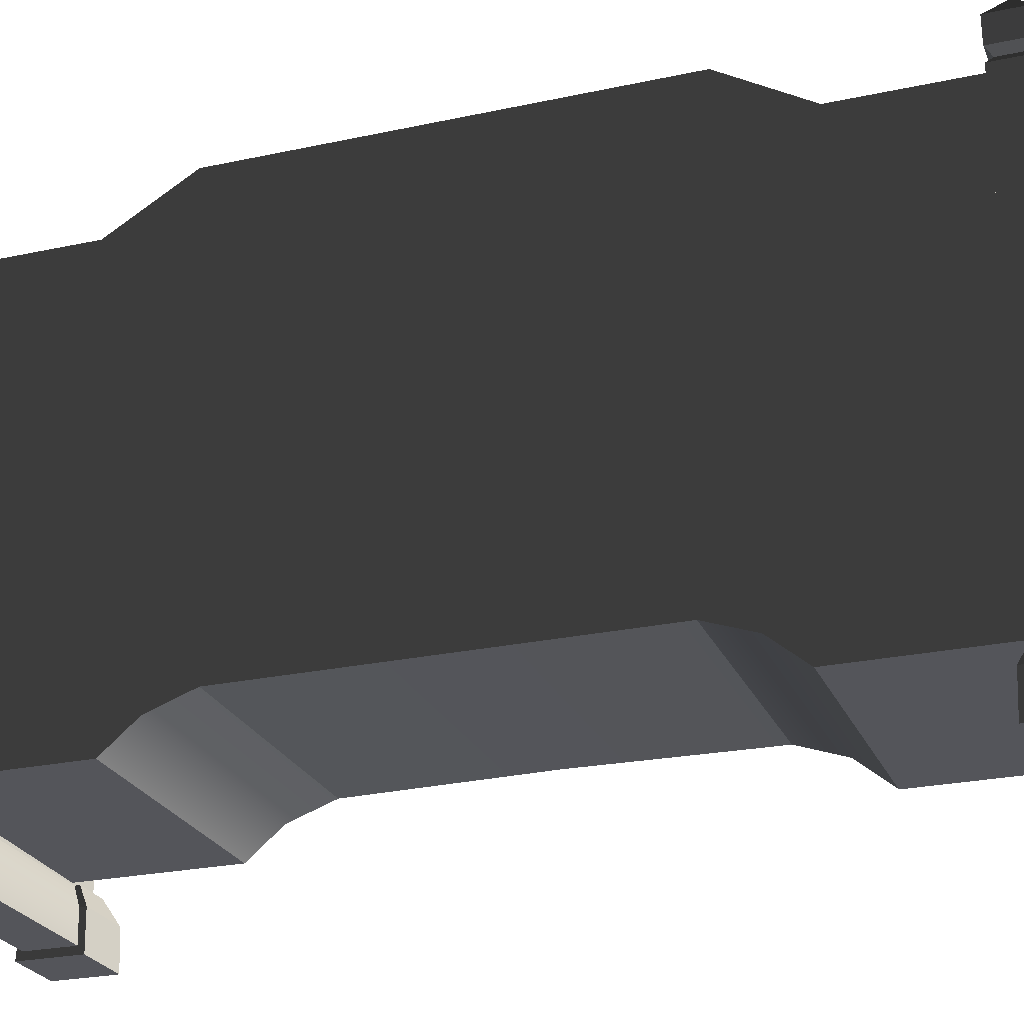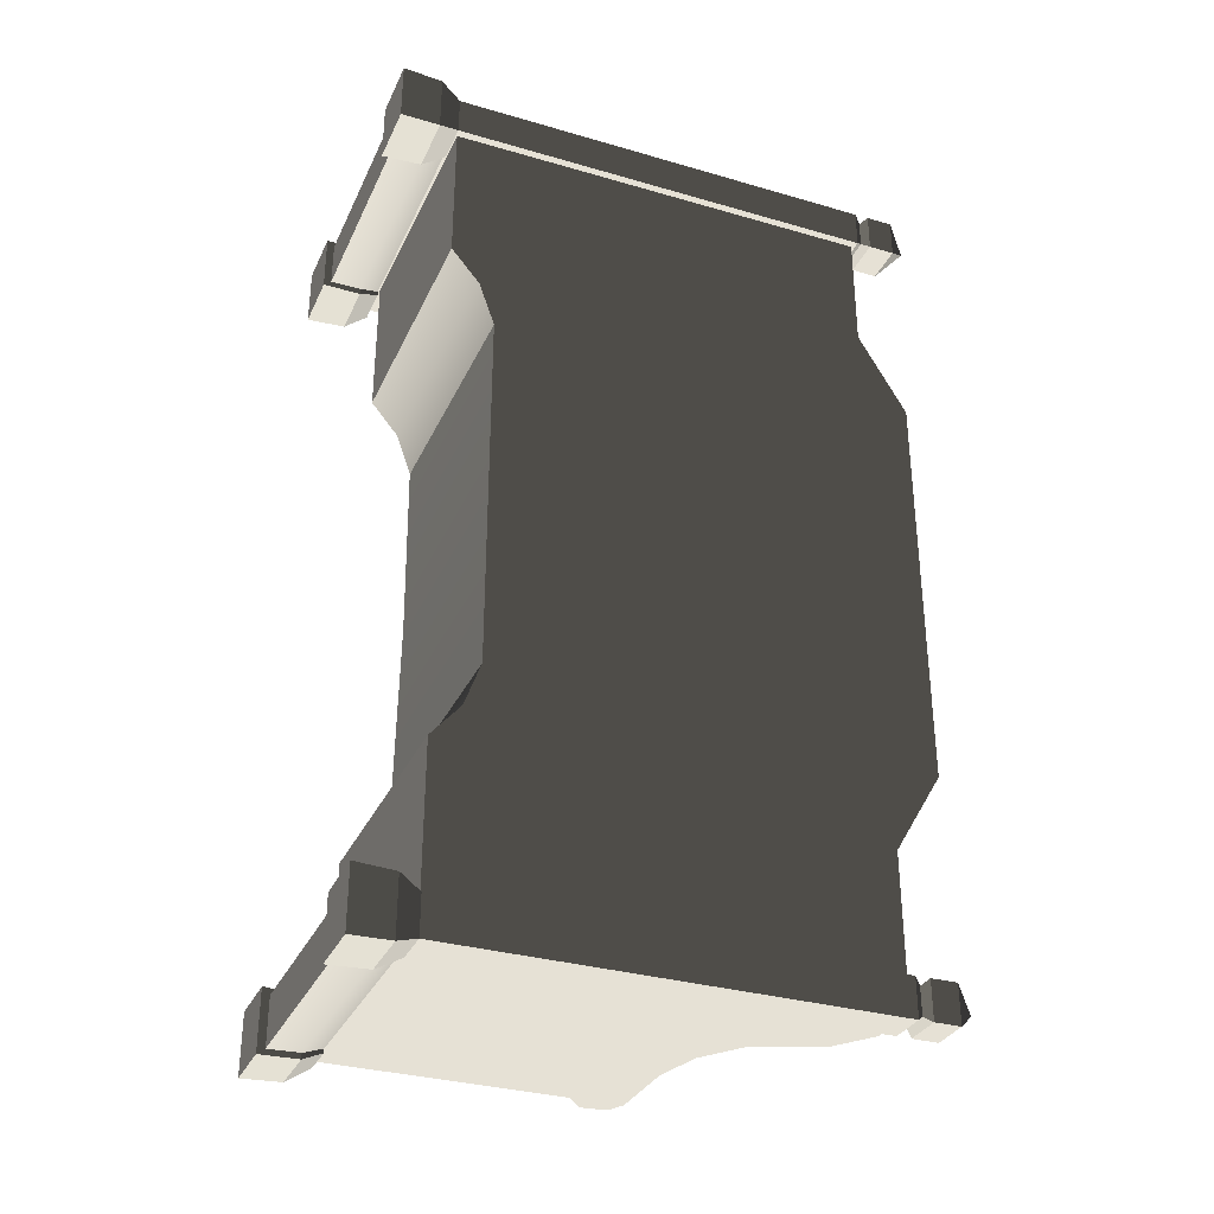
<metadata>
{"format":"obj","ext":"obj","renderer":"f3d","projection":"perspective","resolution":1024,"background":"white","views":[{"elev":-24.9,"azim":109.5,"up":"+Y"},{"elev":-32.5,"azim":68.0,"up":"+Z"}]}
</metadata>
<code>
v -0.2714 0.5367 -0.9008
v -0.2714 0.5786 -0.9008
v -0.2603 0.5786 8.188e-08
v -0.2603 0.5367 8.188e-08
v -0.2714 0.5367 0.9008
v -0.2714 0.5786 0.9008
v 0.2717 1.075 -0.6248
v 0.2717 1.075 -0.8863
v 0.3225 1.075 -0.8862
v 0.3225 1.075 -0.6248
v 0.3225 0.2342 -0.3996
v 0.3225 0.2342 -3.417e-08
v 0.3225 1.18 -3.417e-08
v 0.3225 1.18 -0.447
v 0.3225 1.075 -0.6248
v 0.3225 0.1995 -0.4967
v 0.3225 1.075 -0.8862
v 0.3225 0.137 -0.5709
v 0.3225 0.137 -0.8862
v 0.2717 1.18 -0.447
v 0.2717 1.075 -0.6248
v 0.3225 1.075 -0.6248
v 0.3225 1.18 -0.447
v 0.2717 1.18 -1.168e-07
v 0.3225 1.18 -3.417e-08
v 0.3225 1.18 0.447
v 0.2717 1.18 0.447
v 0.3225 1.075 0.6248
v 0.2717 1.075 0.6248
v -0.2714 0.5786 -0.9008
v 0.2717 0.5786 -0.9008
v 0.2717 0.5786 -1.168e-07
v -0.2603 0.5786 8.188e-08
v -0.2714 0.5786 0.9008
v 0.2717 0.5786 0.9008
v -0.2387 0.5367 1.588e-08
v -0.2387 0.2407 1.588e-08
v -0.2342 0.2342 -0.3996
v -0.2342 0.5367 -0.9008
v -0.2342 0.137 -0.9008
v -0.2342 0.1996 -0.4967
v -0.2342 0.137 -0.5709
v 0.2717 1.075 -0.6248
v 0.2717 0.1845 -0.5709
v 0.2717 0.1845 -0.8863
v 0.2717 1.075 -0.8863
v 0.2717 0.2817 -0.3996
v 0.2717 1.18 -0.447
v 0.2717 1.18 -1.168e-07
v 0.2717 0.2817 -1.168e-07
v 0.2717 0.2817 0.3996
v 0.2717 1.18 0.447
v 0.2717 0.1845 0.5709
v 0.2717 1.075 0.6248
v 0.2717 0.1845 0.8862
v 0.2717 1.075 0.8862
v 0.2297 -8.614e-23 -0.8618
v 0.2297 -8.614e-23 -0.9957
v 0.2328 0.08685 -0.9926
v 0.2328 0.08685 -0.8649
v 0.3604 0.08685 -0.8649
v 0.3604 0.08685 -0.9926
v 0.3635 -1.363e-22 -0.9957
v 0.3635 -1.363e-22 -0.8618
v 0.2297 -8.614e-23 -0.9957
v 0.3635 -1.363e-22 -0.9957
v 0.3604 0.08685 -0.9926
v 0.2328 0.08685 -0.9926
v 0.3635 -1.363e-22 -0.8618
v 0.2297 -8.614e-23 -0.8618
v 0.2328 0.08685 -0.8649
v 0.3604 0.08685 -0.8649
v 0.3396 0.1341 -0.8857
v 0.2535 0.1341 -0.8857
v 0.2541 1.083 -0.8862
v 0.3391 1.083 -0.8862
v 0.3396 0.1341 -0.9718
v 0.3396 0.1341 -0.8857
v 0.3391 1.083 -0.8862
v 0.3391 1.083 -0.9718
v 0.2541 1.083 -0.9718
v 0.2535 0.1341 -0.9718
v 0.3396 0.1341 -0.9718
v 0.3391 1.083 -0.9718
v 0.2541 1.083 -0.8862
v 0.2535 0.1341 -0.8857
v 0.2535 0.1341 -0.9718
v 0.2541 1.083 -0.9718
v 0.3604 0.08685 -0.8649
v 0.2328 0.08685 -0.8649
v 0.2535 0.1341 -0.8857
v 0.3396 0.1341 -0.8857
v 0.3396 0.1341 -0.8857
v 0.3396 0.1341 -0.9718
v 0.3604 0.08685 -0.9926
v 0.3604 0.08685 -0.8649
v 0.2328 0.08685 -0.9926
v 0.3604 0.08685 -0.9926
v 0.3396 0.1341 -0.9718
v 0.2535 0.1341 -0.9718
v 0.2328 0.08685 -0.8649
v 0.2328 0.08685 -0.9926
v 0.2535 0.1341 -0.9718
v 0.2535 0.1341 -0.8857
v 0.3391 1.083 -0.9718
v 0.3391 1.083 -0.8862
v 0.3265 1.098 -0.8988
v 0.3265 1.098 -0.9587
v 0.2541 1.083 -0.9718
v 0.3391 1.083 -0.9718
v 0.3265 1.098 -0.9587
v 0.2667 1.098 -0.9587
v 0.2667 1.098 -0.8988
v 0.2541 1.083 -0.8862
v 0.2541 1.083 -0.9718
v 0.2667 1.098 -0.9587
v 0.3391 1.083 -0.8862
v 0.2541 1.083 -0.8862
v 0.2667 1.098 -0.8988
v 0.3265 1.098 -0.8988
v 0.3394 1.114 -0.8859
v 0.2538 1.114 -0.886
v 0.2535 1.171 -0.8856
v 0.3397 1.171 -0.8856
v 0.3397 1.171 -0.8856
v 0.3397 1.171 -0.9718
v 0.3394 1.114 -0.9718
v 0.3394 1.114 -0.8859
v 0.2538 1.114 -0.9718
v 0.3394 1.114 -0.9718
v 0.3397 1.171 -0.9718
v 0.2535 1.171 -0.9718
v 0.2538 1.114 -0.886
v 0.2538 1.114 -0.9718
v 0.2535 1.171 -0.9718
v 0.2535 1.171 -0.8856
v 0.3397 1.171 -0.9718
v 0.2966 1.219 -0.9287
v 0.2535 1.171 -0.9718
v 0.2535 1.171 -0.9718
v 0.2966 1.219 -0.9287
v 0.2535 1.171 -0.8856
v 0.2535 1.171 -0.8856
v 0.2966 1.219 -0.9287
v 0.3397 1.171 -0.8856
v 0.3397 1.171 -0.8856
v 0.2966 1.219 -0.9287
v 0.3397 1.171 -0.9718
v 0.2538 1.114 -0.886
v 0.2667 1.098 -0.8988
v 0.2667 1.098 -0.9587
v 0.2538 1.114 -0.9718
v 0.3265 1.098 -0.9587
v 0.3394 1.114 -0.9718
v 0.2538 1.114 -0.9718
v 0.2667 1.098 -0.9587
v 0.3265 1.098 -0.8988
v 0.3394 1.114 -0.8859
v 0.3394 1.114 -0.9718
v 0.3265 1.098 -0.9587
v 0.2667 1.098 -0.8988
v 0.2538 1.114 -0.886
v 0.3394 1.114 -0.8859
v 0.3265 1.098 -0.8988
v 0.2541 0.1341 -0.9545
v -0.1351 0.7753 -0.9545
v -0.3133 0.6578 -0.9545
v -0.0254 0.8029 -0.9545
v 0.06369 0.8688 -0.9545
v 0.1204 1.011 -0.9545
v -0.3133 0.7734 -0.9545
v -0.3514 0.7529 -0.9545
v -0.3574 0.6969 -0.9545
v -0.3133 0.1341 -0.9545
v 0.2039 1.073 -0.9545
v 0.2541 1.075 -0.9545
v -0.3133 0.6578 -0.9008
v 0.2541 0.1341 -0.9008
v -0.3133 0.1341 -0.9008
v -0.1351 0.7753 -0.9008
v -0.0254 0.8029 -0.9008
v 0.0637 0.8688 -0.9008
v 0.1204 1.011 -0.9008
v 0.2039 1.073 -0.9008
v -0.3133 0.7734 -0.9008
v -0.3514 0.7529 -0.9008
v -0.3574 0.6969 -0.9008
v 0.2541 1.075 -0.9008
v -0.1351 0.7753 -0.9545
v -0.0254 0.8029 -0.9545
v -0.0254 0.8029 -0.9008
v -0.1351 0.7753 -0.9008
v -0.3133 0.7734 -0.9545
v -0.3133 0.7734 -0.9008
v -0.3514 0.7529 -0.9008
v -0.3514 0.7529 -0.9545
v -0.3574 0.6969 -0.9545
v -0.3574 0.6969 -0.9008
v -0.3133 0.6578 -0.9008
v -0.3133 0.6578 -0.9545
v 0.0637 0.8688 -0.9008
v 0.06369 0.8688 -0.9545
v 0.1204 1.011 -0.9008
v 0.1204 1.011 -0.9545
v 0.2039 1.073 -0.9008
v 0.2039 1.073 -0.9545
v 0.2541 1.075 -0.9545
v 0.2541 1.075 -0.9008
v -0.3133 0.1341 -0.9545
v -0.3133 0.6578 -0.9545
v -0.3133 0.6578 -0.9008
v -0.3133 0.1341 -0.9008
v 0.2578 0.08685 -0.8773
v 0.2578 0.01694 -0.8744
v -0.2483 0.01694 -0.8744
v -0.2483 0.08685 -0.8773
v 0.2578 0.1341 -0.9008
v -0.2483 0.1341 -0.9008
v 0.2578 0.01694 -0.9804
v 0.2578 0.08685 -0.9775
v -0.2483 0.08685 -0.9775
v -0.2483 0.01694 -0.9804
v -0.2483 0.1341 -0.9545
v 0.2578 0.1341 -0.9545
v -0.3522 1.321e-22 -0.8598
v -0.3522 1.321e-22 -0.9936
v -0.3491 0.08685 -0.9905
v -0.3491 0.08685 -0.8629
v -0.2215 0.08685 -0.8629
v -0.2215 0.08685 -0.9905
v -0.2184 8.19e-23 -0.9936
v -0.2184 8.19e-23 -0.8598
v -0.3522 1.321e-22 -0.9936
v -0.2184 8.19e-23 -0.9936
v -0.2215 0.08685 -0.9905
v -0.3491 0.08685 -0.9905
v -0.2184 8.19e-23 -0.8598
v -0.3522 1.321e-22 -0.8598
v -0.3491 0.08685 -0.8629
v -0.2215 0.08685 -0.8629
v -0.2215 0.08685 -0.8629
v -0.3491 0.08685 -0.8629
v -0.3283 0.1341 -0.8896
v -0.3283 0.1341 -0.8896
v -0.2423 0.1341 -0.8896
v -0.2423 0.1341 -0.8896
v -0.2423 0.1341 -0.9638
v -0.2215 0.08685 -0.9905
v -0.2215 0.08685 -0.8629
v -0.3491 0.08685 -0.9905
v -0.2215 0.08685 -0.9905
v -0.2423 0.1341 -0.9638
v -0.3283 0.1341 -0.9638
v -0.3491 0.08685 -0.8629
v -0.3491 0.08685 -0.9905
v -0.3283 0.1341 -0.9638
v -0.3283 0.1341 -0.8896
v -0.3283 0.1341 -0.9638
v -0.2423 0.1341 -0.9638
v -0.2423 0.1341 -0.8896
v -0.3283 0.1341 -0.8896
v 0.3225 1.075 0.8863
v 0.2717 1.075 0.8862
v 0.2717 1.075 0.6248
v 0.3225 1.075 0.6248
v -0.2387 0.5367 1.588e-08
v -0.2342 0.5367 0.9008
v -0.2342 0.2342 0.3996
v -0.2387 0.2407 1.588e-08
v -0.2342 0.137 0.9008
v -0.2342 0.1996 0.4967
v -0.2342 0.137 0.5709
v 0.2297 -8.614e-23 0.8618
v 0.2328 0.08685 0.8649
v 0.2328 0.08685 0.9925
v 0.2297 -8.614e-23 0.9957
v 0.3604 0.08685 0.8649
v 0.3635 -1.363e-22 0.8618
v 0.3635 -1.363e-22 0.9957
v 0.3604 0.08685 0.9926
v 0.2297 -8.614e-23 0.9957
v 0.2328 0.08685 0.9925
v 0.3604 0.08685 0.9926
v 0.3635 -1.363e-22 0.9957
v 0.3635 -1.363e-22 0.8618
v 0.3604 0.08685 0.8649
v 0.2328 0.08685 0.8649
v 0.2297 -8.614e-23 0.8618
v 0.3396 0.1341 0.8857
v 0.3391 1.083 0.8863
v 0.2541 1.083 0.8863
v 0.2536 0.1341 0.8857
v 0.3396 0.1341 0.9718
v 0.3391 1.083 0.9718
v 0.3391 1.083 0.8863
v 0.3396 0.1341 0.8857
v 0.2541 1.083 0.9718
v 0.3391 1.083 0.9718
v 0.3396 0.1341 0.9718
v 0.2536 0.1341 0.9718
v 0.2541 1.083 0.8863
v 0.2541 1.083 0.9718
v 0.2536 0.1341 0.9718
v 0.2536 0.1341 0.8857
v 0.3604 0.08685 0.8649
v 0.3396 0.1341 0.8857
v 0.2536 0.1341 0.8857
v 0.2328 0.08685 0.8649
v 0.3396 0.1341 0.8857
v 0.3604 0.08685 0.8649
v 0.3604 0.08685 0.9926
v 0.3396 0.1341 0.9718
v 0.2328 0.08685 0.9925
v 0.2536 0.1341 0.9718
v 0.3396 0.1341 0.9718
v 0.3604 0.08685 0.9926
v 0.2328 0.08685 0.8649
v 0.2536 0.1341 0.8857
v 0.2536 0.1341 0.9718
v 0.2328 0.08685 0.9925
v 0.3391 1.083 0.9718
v 0.3265 1.098 0.9587
v 0.3265 1.098 0.8988
v 0.3391 1.083 0.8863
v 0.2541 1.083 0.9718
v 0.2667 1.098 0.9587
v 0.3265 1.098 0.9587
v 0.3391 1.083 0.9718
v 0.2667 1.098 0.8988
v 0.2667 1.098 0.9587
v 0.2541 1.083 0.9718
v 0.2541 1.083 0.8863
v 0.3391 1.083 0.8863
v 0.3265 1.098 0.8988
v 0.2667 1.098 0.8988
v 0.2541 1.083 0.8863
v 0.3394 1.114 0.886
v 0.3397 1.171 0.8856
v 0.2535 1.171 0.8856
v 0.2538 1.114 0.8859
v 0.3397 1.171 0.8856
v 0.3394 1.114 0.886
v 0.3394 1.114 0.9718
v 0.3397 1.171 0.9718
v 0.2538 1.114 0.9718
v 0.2535 1.171 0.9718
v 0.3397 1.171 0.9718
v 0.3394 1.114 0.9718
v 0.2538 1.114 0.8859
v 0.2535 1.171 0.8856
v 0.2535 1.171 0.9718
v 0.2538 1.114 0.9718
v 0.3397 1.171 0.9718
v 0.2535 1.171 0.9718
v 0.2966 1.219 0.9287
v 0.2535 1.171 0.9718
v 0.2535 1.171 0.8856
v 0.2966 1.219 0.9287
v 0.2535 1.171 0.8856
v 0.3397 1.171 0.8856
v 0.2966 1.219 0.9287
v 0.3397 1.171 0.8856
v 0.3397 1.171 0.9718
v 0.2966 1.219 0.9287
v 0.2538 1.114 0.8859
v 0.2538 1.114 0.9718
v 0.2667 1.098 0.9587
v 0.2667 1.098 0.8988
v 0.3265 1.098 0.9587
v 0.2667 1.098 0.9587
v 0.2538 1.114 0.9718
v 0.3394 1.114 0.9718
v 0.3265 1.098 0.8988
v 0.3265 1.098 0.9587
v 0.3394 1.114 0.9718
v 0.3394 1.114 0.886
v 0.2667 1.098 0.8988
v 0.3265 1.098 0.8988
v 0.3394 1.114 0.886
v 0.2538 1.114 0.8859
v 0.2541 0.1341 0.9545
v -0.3133 0.6578 0.9545
v -0.1351 0.7753 0.9545
v -0.0254 0.8029 0.9545
v 0.06369 0.8688 0.9545
v 0.1204 1.011 0.9545
v -0.3133 0.7734 0.9545
v -0.3514 0.7529 0.9545
v -0.3574 0.6969 0.9545
v -0.3133 0.1341 0.9545
v 0.2039 1.073 0.9545
v 0.2541 1.075 0.9545
v -0.3133 0.6578 0.9008
v -0.3133 0.1341 0.9008
v 0.2541 0.1341 0.9008
v -0.1351 0.7753 0.9008
v -0.0254 0.8029 0.9008
v 0.06369 0.8688 0.9008
v 0.1204 1.011 0.9008
v 0.2039 1.073 0.9008
v -0.3133 0.7734 0.9008
v -0.3514 0.7529 0.9008
v -0.3574 0.6969 0.9008
v 0.2541 1.075 0.9008
v -0.1351 0.7753 0.9545
v -0.1351 0.7753 0.9008
v -0.0254 0.8029 0.9008
v -0.0254 0.8029 0.9545
v -0.3133 0.7734 0.9545
v -0.3133 0.7734 0.9008
v -0.3514 0.7529 0.9008
v -0.3514 0.7529 0.9545
v -0.3574 0.6969 0.9545
v -0.3574 0.6969 0.9008
v -0.3133 0.6578 0.9008
v -0.3133 0.6578 0.9545
v 0.06369 0.8688 0.9008
v 0.06369 0.8688 0.9545
v 0.1204 1.011 0.9008
v 0.1204 1.011 0.9545
v 0.2039 1.073 0.9008
v 0.2039 1.073 0.9545
v 0.2541 1.075 0.9545
v 0.2541 1.075 0.9008
v -0.3133 0.1341 0.9545
v -0.3133 0.1341 0.9008
v -0.3133 0.6578 0.9008
v -0.3133 0.6578 0.9545
v 0.2578 0.01694 0.9804
v -0.2483 0.01694 0.9804
v -0.2483 0.08685 0.9775
v 0.2578 0.08685 0.9775
v -0.2483 0.1341 0.9545
v 0.2578 0.1341 0.9545
v -0.3522 1.321e-22 0.8598
v -0.3491 0.08685 0.8629
v -0.3491 0.08685 0.9905
v -0.3522 1.321e-22 0.9936
v -0.2215 0.08685 0.8629
v -0.2184 8.19e-23 0.8598
v -0.2184 8.19e-23 0.9936
v -0.2215 0.08685 0.9905
v -0.3522 1.321e-22 0.9936
v -0.3491 0.08685 0.9905
v -0.2215 0.08685 0.9905
v -0.2184 8.19e-23 0.9936
v -0.2184 8.19e-23 0.8598
v -0.2215 0.08685 0.8629
v -0.3491 0.08685 0.8629
v -0.3522 1.321e-22 0.8598
v -0.2215 0.08685 0.8629
v -0.2423 0.1341 0.8896
v -0.3283 0.1341 0.8896
v -0.3283 0.1341 0.8896
v -0.3491 0.08685 0.8629
v -0.2423 0.1341 0.8896
v -0.2215 0.08685 0.8629
v -0.2215 0.08685 0.9905
v -0.2423 0.1341 0.9638
v -0.3491 0.08685 0.9905
v -0.3283 0.1341 0.9638
v -0.2423 0.1341 0.9638
v -0.2215 0.08685 0.9905
v -0.3491 0.08685 0.8629
v -0.3283 0.1341 0.8896
v -0.3283 0.1341 0.9638
v -0.3491 0.08685 0.9905
v -0.3283 0.1341 0.9638
v -0.3283 0.1341 0.8896
v -0.2423 0.1341 0.8896
v -0.2423 0.1341 0.9638
v 0.3225 0.2342 0.3996
v 0.3225 1.18 0.447
v 0.3225 1.18 -3.417e-08
v 0.3225 0.2342 -3.417e-08
v 0.3225 1.075 0.6248
v 0.3225 0.1995 0.4967
v 0.3225 1.075 0.8863
v 0.3225 0.137 0.5709
v 0.3225 0.137 0.8863
v 0.2578 0.08685 0.8773
v -0.2483 0.08685 0.8773
v -0.2483 0.01694 0.8744
v 0.2578 0.01694 0.8744
v 0.2578 0.1341 0.9008
v -0.2483 0.1341 0.9008
v 0.3635 -1.363e-22 -0.9957
v 0.2297 -8.614e-23 -0.9957
v 0.2297 -8.614e-23 -0.8618
v 0.3635 -1.363e-22 -0.8618
v -0.2184 8.19e-23 -0.9936
v -0.3522 1.321e-22 -0.9936
v -0.3522 1.321e-22 -0.8598
v -0.2184 8.19e-23 -0.8598
v 0.3635 -1.363e-22 0.8618
v 0.2297 -8.614e-23 0.8618
v 0.2297 -8.614e-23 0.9957
v 0.3635 -1.363e-22 0.9957
v -0.2184 8.19e-23 0.8598
v -0.3522 1.321e-22 0.8598
v -0.3522 1.321e-22 0.9936
v -0.2184 8.19e-23 0.9936
v 0.2578 0.01694 -0.9804
v -0.2483 0.01694 -0.9804
v -0.2483 0.01694 -0.8744
v 0.2578 0.01694 -0.8744
v 0.2578 0.01694 0.8744
v -0.2483 0.01694 0.8744
v -0.2483 0.01694 0.9804
v 0.2578 0.01694 0.9804
v -0.2342 0.137 -0.5709
v 0.3225 0.137 -0.5709
v 0.3225 0.137 -0.8862
v -0.2342 0.137 -0.9008
v -0.2342 0.137 -0.5709
v -0.2342 0.1996 -0.4967
v 0.3225 0.1995 -0.4967
v 0.3225 0.137 -0.5709
v 0.3225 0.2342 -0.3996
v -0.2342 0.2342 -0.3996
v -0.2342 0.2342 -0.3996
v -0.2387 0.2407 1.588e-08
v 0.3225 0.2342 -3.417e-08
v 0.3225 0.2342 -0.3996
v -0.2342 0.2342 0.3996
v 0.3225 0.2342 0.3996
v -0.2342 0.2342 0.3996
v -0.2342 0.1996 0.4967
v 0.3225 0.1995 0.4967
v 0.3225 0.2342 0.3996
v 0.3225 0.137 0.5709
v -0.2342 0.137 0.5709
v -0.2342 0.137 0.5709
v -0.2342 0.137 0.9008
v 0.3225 0.137 0.8863
v 0.3225 0.137 0.5709
g Bench_01_(1)_6767_46
f 1 3 2
f 1 4 3
f 5 3 4
f 5 6 3
f 7 9 8
f 7 10 9
f 11 13 12
f 11 14 13
f 15 14 11
f 15 11 16
f 16 17 15
f 16 18 17
f 17 18 19
f 20 22 21
f 20 23 22
f 24 23 20
f 24 25 23
f 26 25 24
f 26 24 27
f 28 26 27
f 28 27 29
f 30 32 31
f 30 33 32
f 34 32 33
f 34 35 32
f 36 38 37
f 36 39 38
f 38 39 40
f 38 40 41
f 40 42 41
f 43 45 44
f 43 46 45
f 43 44 47
f 43 47 48
f 47 49 48
f 47 50 49
f 51 49 50
f 51 52 49
f 53 52 51
f 53 54 52
f 55 54 53
f 55 56 54
f 57 59 58
f 57 60 59
f 61 63 62
f 61 64 63
f 65 67 66
f 65 68 67
f 69 71 70
f 69 72 71
f 73 75 74
f 73 76 75
f 77 79 78
f 77 80 79
f 81 83 82
f 81 84 83
f 85 87 86
f 85 88 87
f 89 91 90
f 89 92 91
f 93 95 94
f 93 96 95
f 97 99 98
f 97 100 99
f 101 103 102
f 101 104 103
f 105 107 106
f 105 108 107
f 109 111 110
f 109 112 111
f 113 115 114
f 113 116 115
f 117 119 118
f 117 120 119
f 121 123 122
f 121 124 123
f 125 127 126
f 125 128 127
f 129 131 130
f 129 132 131
f 133 135 134
f 133 136 135
f 137 139 138
f 140 142 141
f 143 145 144
f 146 148 147
f 149 151 150
f 149 152 151
f 153 155 154
f 153 156 155
f 157 159 158
f 157 160 159
f 161 163 162
f 161 164 163
f 165 167 166
f 168 165 166
f 169 165 168
f 170 165 169
f 171 166 167
f 172 171 167
f 172 167 173
f 165 174 167
f 175 165 170
f 175 176 165
f 177 179 178
f 177 178 180
f 181 180 178
f 182 181 178
f 178 183 182
f 178 184 183
f 185 177 180
f 177 185 186
f 177 186 187
f 178 188 184
f 189 191 190
f 189 192 191
f 193 192 189
f 193 194 192
f 195 194 193
f 195 193 196
f 197 195 196
f 197 198 195
f 197 199 198
f 197 200 199
f 190 191 201
f 190 201 202
f 202 201 203
f 202 203 204
f 204 203 205
f 204 205 206
f 207 206 205
f 207 205 208
f 209 211 210
f 209 212 211
f 213 215 214
f 213 216 215
f 217 216 213
f 217 218 216
f 219 221 220
f 219 222 221
f 220 221 223
f 220 223 224
f 225 227 226
f 225 228 227
f 229 231 230
f 229 232 231
f 233 235 234
f 233 236 235
f 237 239 238
f 237 240 239
f 241 243 242
f 241 245 244
f 246 248 247
f 246 249 248
f 250 252 251
f 250 253 252
f 254 256 255
f 254 257 256
f 258 260 259
f 258 261 260
f 262 264 263
f 262 265 264
f 266 268 267
f 266 269 268
f 268 270 267
f 268 271 270
f 270 271 272
f 273 275 274
f 273 276 275
f 277 279 278
f 277 280 279
f 281 283 282
f 281 284 283
f 285 287 286
f 285 288 287
f 289 291 290
f 289 292 291
f 293 295 294
f 293 296 295
f 297 299 298
f 297 300 299
f 301 303 302
f 301 304 303
f 305 307 306
f 305 308 307
f 309 311 310
f 309 312 311
f 313 315 314
f 313 316 315
f 317 319 318
f 317 320 319
f 321 323 322
f 321 324 323
f 325 327 326
f 325 328 327
f 329 331 330
f 329 332 331
f 333 335 334
f 333 336 335
f 337 339 338
f 337 340 339
f 341 343 342
f 341 344 343
f 345 347 346
f 345 348 347
f 349 351 350
f 349 352 351
f 353 355 354
f 356 358 357
f 359 361 360
f 362 364 363
f 365 367 366
f 365 368 367
f 369 371 370
f 369 372 371
f 373 375 374
f 373 376 375
f 377 379 378
f 377 380 379
f 381 383 382
f 384 383 381
f 385 384 381
f 385 381 386
f 387 382 383
f 388 382 387
f 388 389 382
f 381 382 390
f 391 386 381
f 391 381 392
f 393 395 394
f 393 396 395
f 397 395 396
f 398 395 397
f 395 398 399
f 395 399 400
f 401 396 393
f 393 402 401
f 393 403 402
f 395 400 404
f 405 407 406
f 405 408 407
f 409 405 406
f 409 406 410
f 411 409 410
f 411 412 409
f 413 412 411
f 413 411 414
f 413 414 415
f 413 415 416
f 408 417 407
f 408 418 417
f 418 419 417
f 418 420 419
f 420 421 419
f 420 422 421
f 423 421 422
f 423 424 421
f 425 427 426
f 425 428 427
f 429 431 430
f 429 432 431
f 432 433 431
f 432 434 433
f 435 437 436
f 435 438 437
f 439 441 440
f 439 442 441
f 443 445 444
f 443 446 445
f 447 449 448
f 447 450 449
f 451 453 452
f 451 455 454
f 456 458 457
f 456 459 458
f 460 462 461
f 460 463 462
f 464 466 465
f 464 467 466
f 468 470 469
f 468 471 470
f 472 474 473
f 472 475 474
f 476 472 473
f 476 477 472
f 477 476 478
f 477 478 479
f 478 480 479
f 481 483 482
f 481 484 483
f 485 481 482
f 485 482 486
f 487 489 488
f 487 490 489
f 491 493 492
f 491 494 493
f 495 497 496
f 495 498 497
f 499 501 500
f 499 502 501
f 503 505 504
f 503 506 505
f 507 509 508
f 507 510 509
f 511 513 512
f 511 514 513
f 515 517 516
f 515 518 517
f 516 517 519
f 516 519 520
f 521 523 522
f 521 524 523
f 525 522 523
f 525 523 526
f 527 529 528
f 527 530 529
f 528 529 531
f 528 531 532
f 533 535 534
f 533 536 535

</code>
